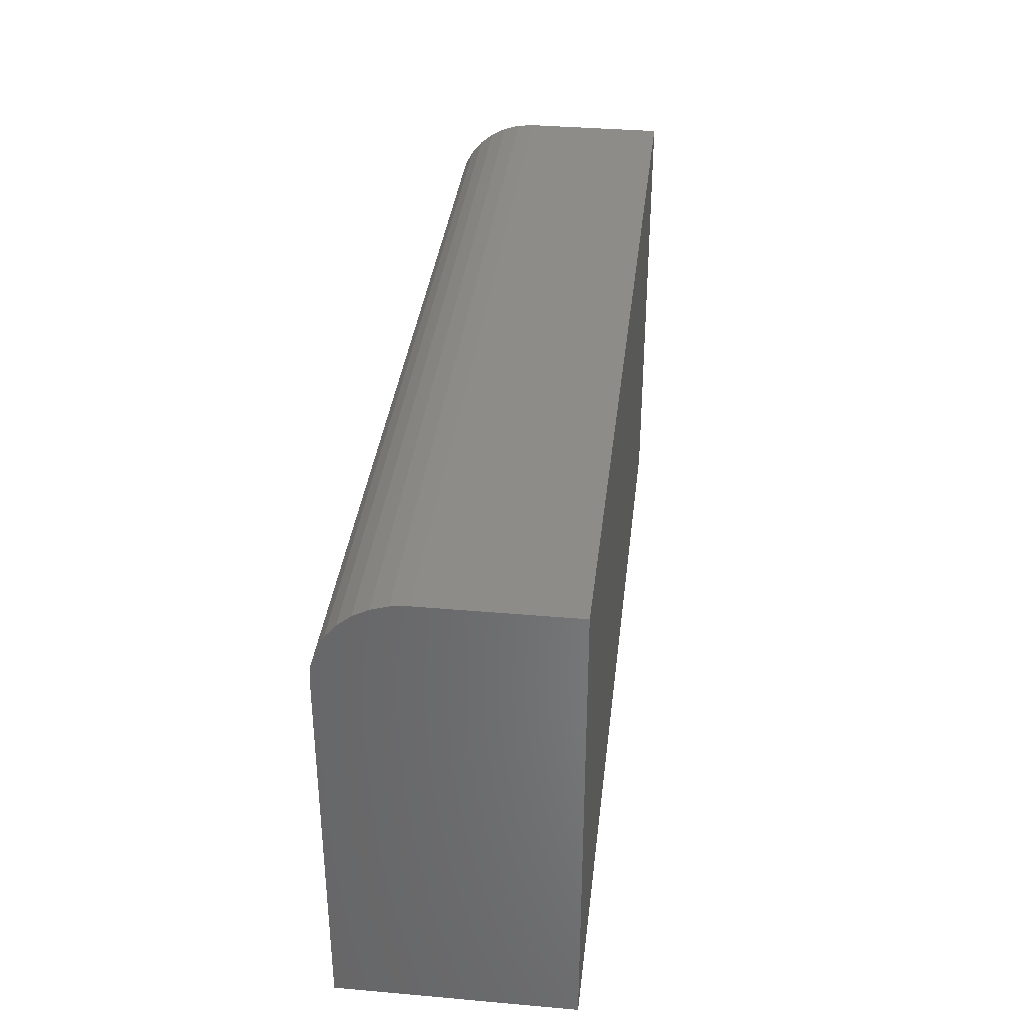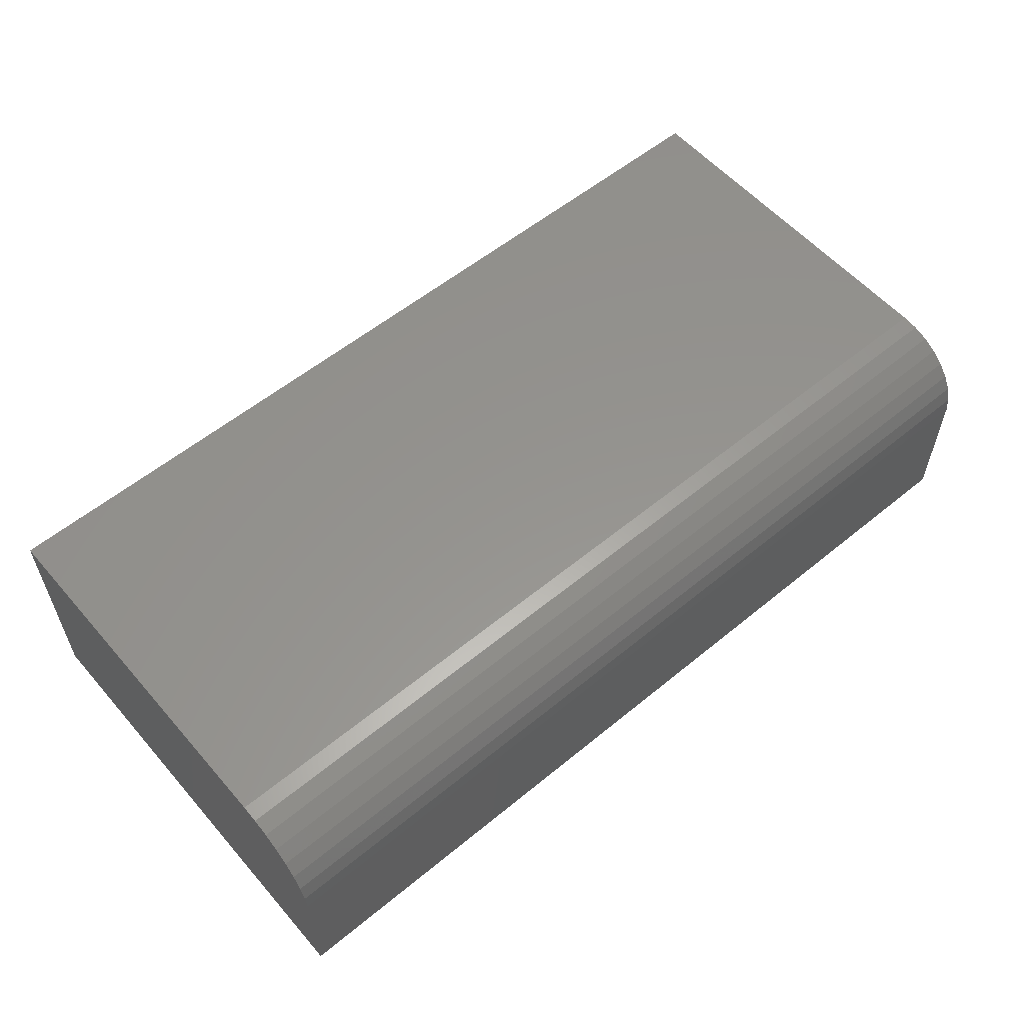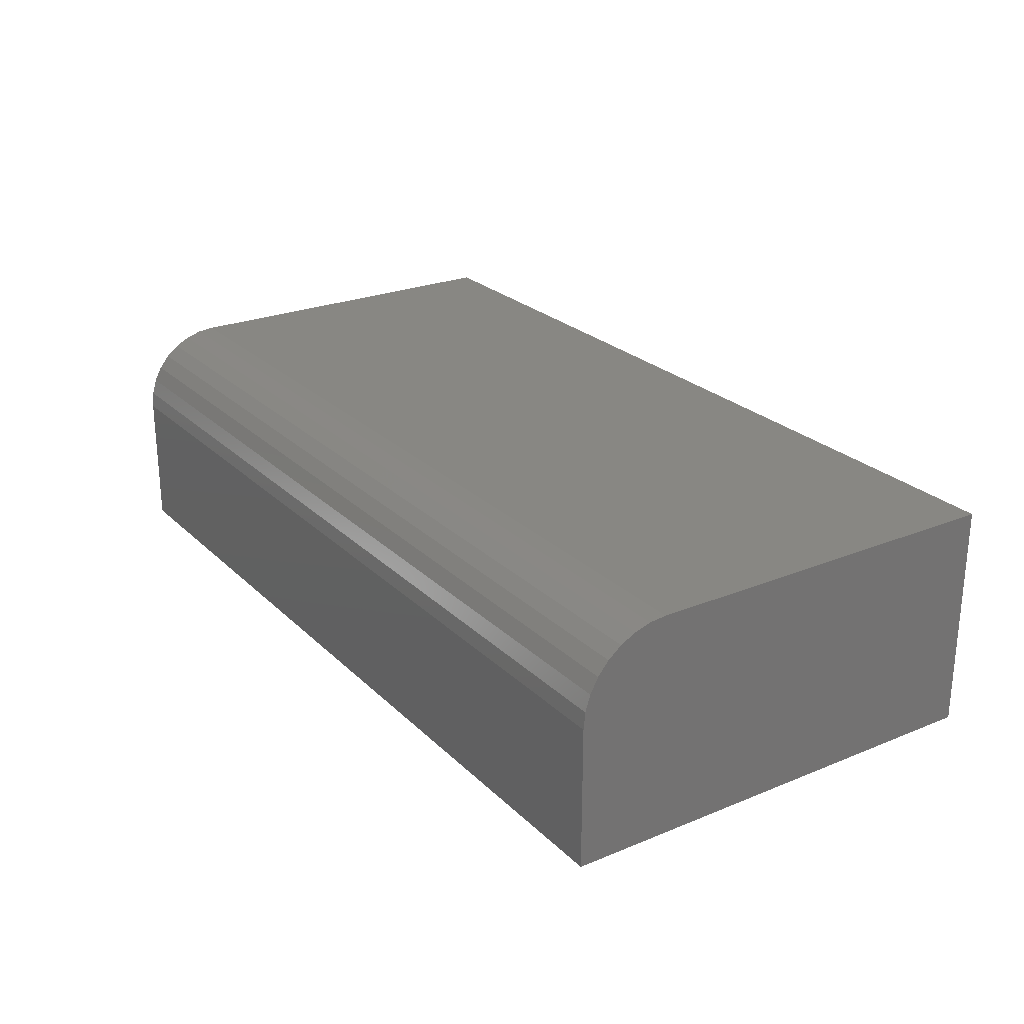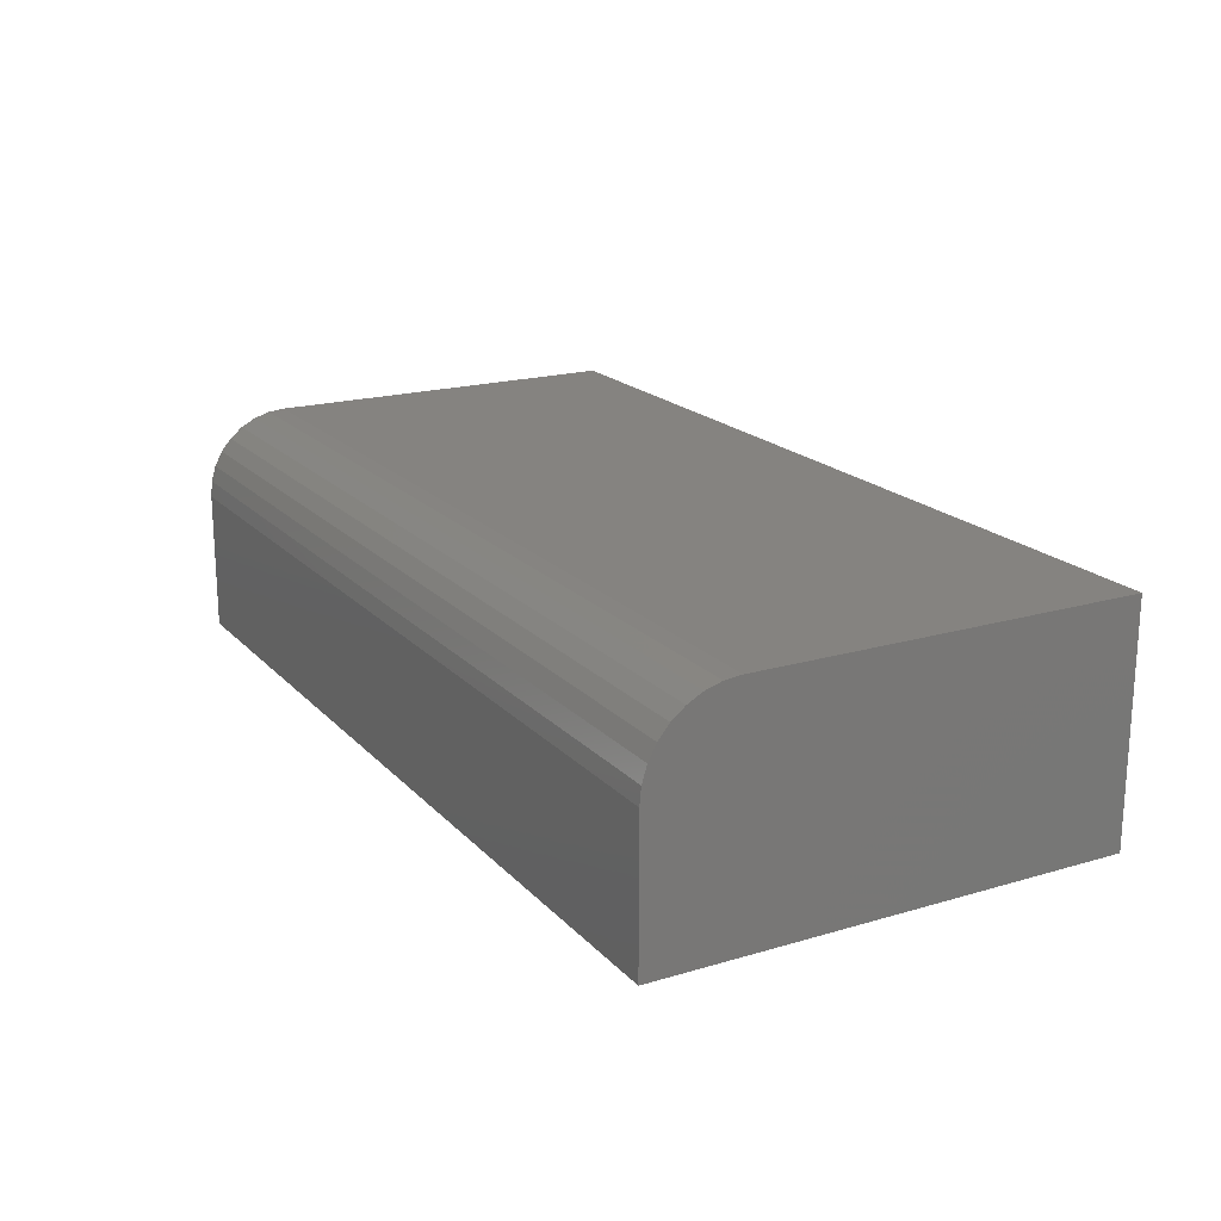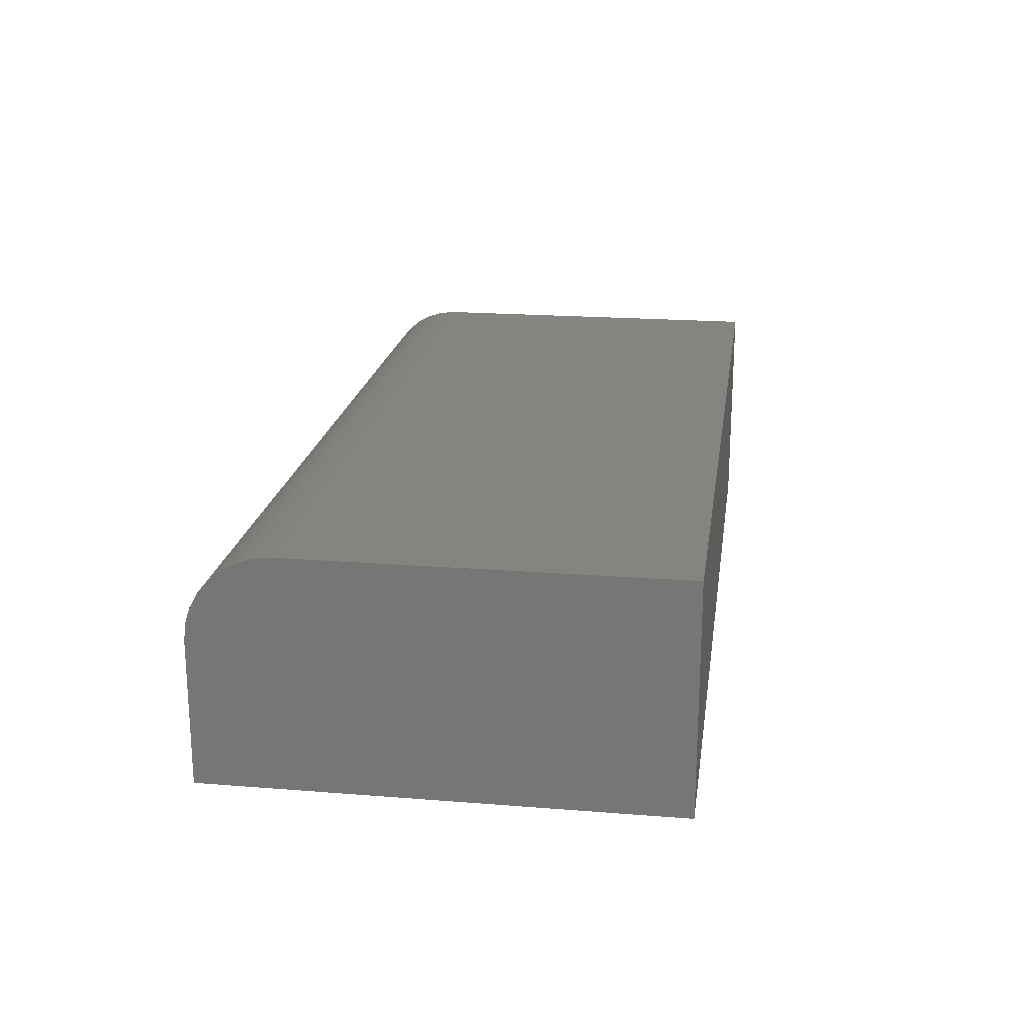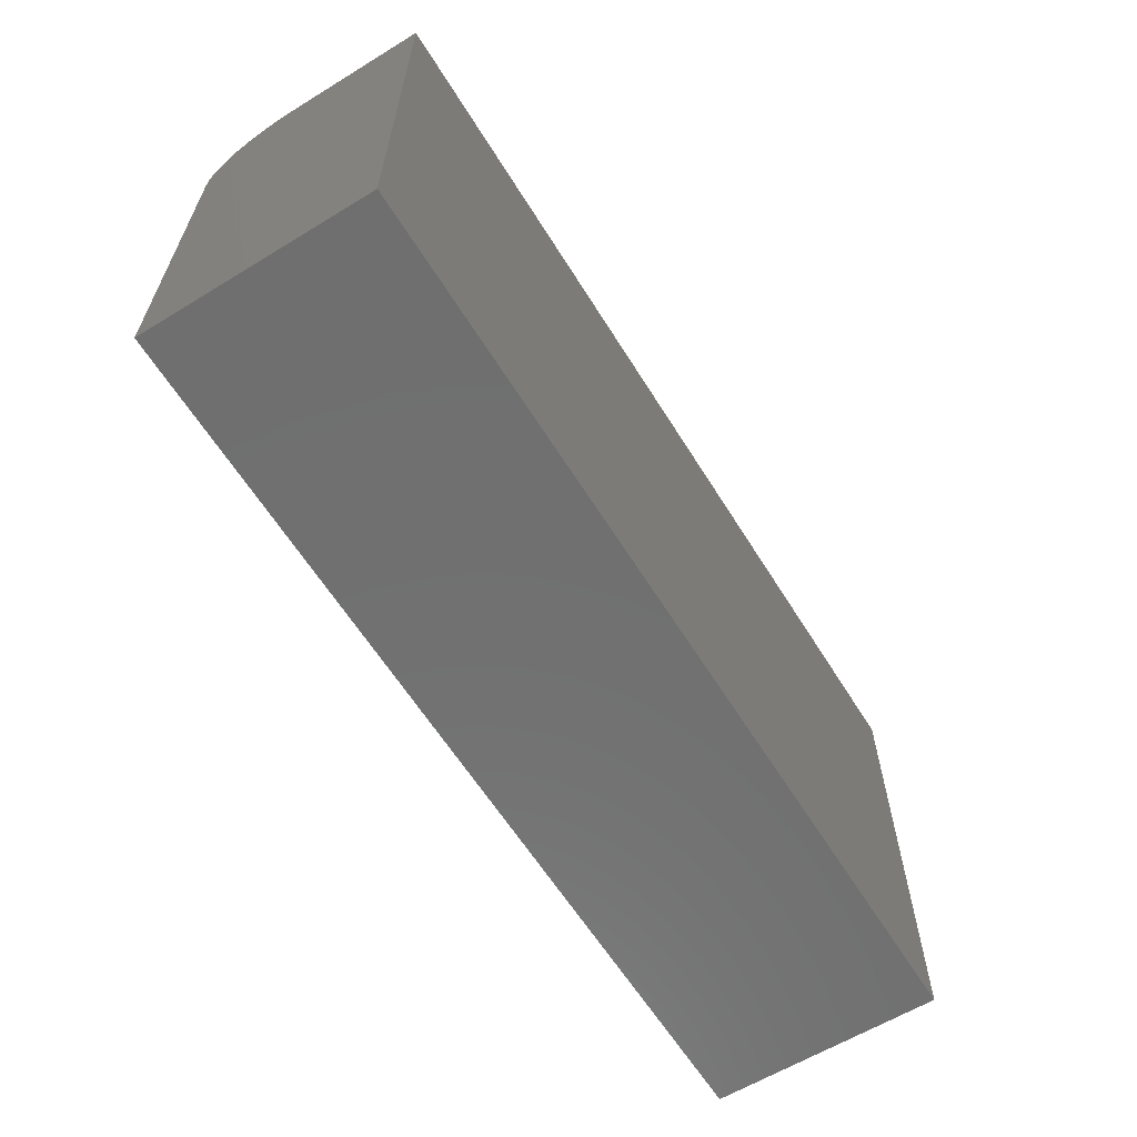
<metadata>
{"format":"stl","ext":"stl","renderer":"f3d","projection":"perspective","resolution":1024,"background":"white","views":[{"elev":35.6,"azim":96.6,"up":"+Y"},{"elev":57.1,"azim":139.5,"up":"+Z"},{"elev":24.8,"azim":-123.7,"up":"+Z"},{"elev":19.1,"azim":-119.1,"up":"+Z"},{"elev":20.0,"azim":-81.7,"up":"+Z"},{"elev":-61.7,"azim":121.8,"up":"+Y"}]}
</metadata>
<code>
# stl→obj: 24 verts, 44 faces
v -0.5 -0.03125 0.125
v 0 -0.03125 0.125
v -0.5 0.1745 0.125
v 0 0.1745 0.125
v -0.5 0.2077 0.1113
v -0.5 0.1924 0.1214
v -0.5 0.2005 0.1171
v -0.5 -0.03125 0
v -0.5 0.1837 0.1241
v -0.5 0.2214 0
v -0.5 0.2135 0.1042
v -0.5 0.2178 0.09606
v -0.5 0.2205 0.08727
v -0.5 0.2214 0.07812
v 0 0.2214 0.07812
v 0 0.2214 0
v 0 0.2205 0.08727
v 0 0.2178 0.09606
v 0 0.2135 0.1042
v 0 0.2077 0.1113
v 0 0.2005 0.1171
v 0 0.1924 0.1214
v 0 0.1837 0.1241
v 0 -0.03125 0
f 1 2 3
f 3 2 4
f 5 6 7
f 8 1 3
f 8 3 9
f 8 9 10
f 9 6 5
f 9 5 11
f 9 11 12
f 9 12 13
f 9 13 14
f 9 14 10
f 15 16 14
f 14 16 10
f 15 17 18
f 16 15 18
f 16 18 19
f 16 19 20
f 16 20 21
f 16 21 22
f 16 22 23
f 16 23 4
f 16 4 2
f 16 2 24
f 15 14 17
f 17 14 13
f 17 13 18
f 18 13 12
f 18 12 19
f 19 12 11
f 19 11 20
f 20 11 5
f 20 5 21
f 21 5 7
f 21 7 22
f 22 7 6
f 22 6 23
f 23 6 9
f 23 9 4
f 4 9 3
f 8 10 24
f 24 10 16
f 1 8 2
f 2 8 24

</code>
